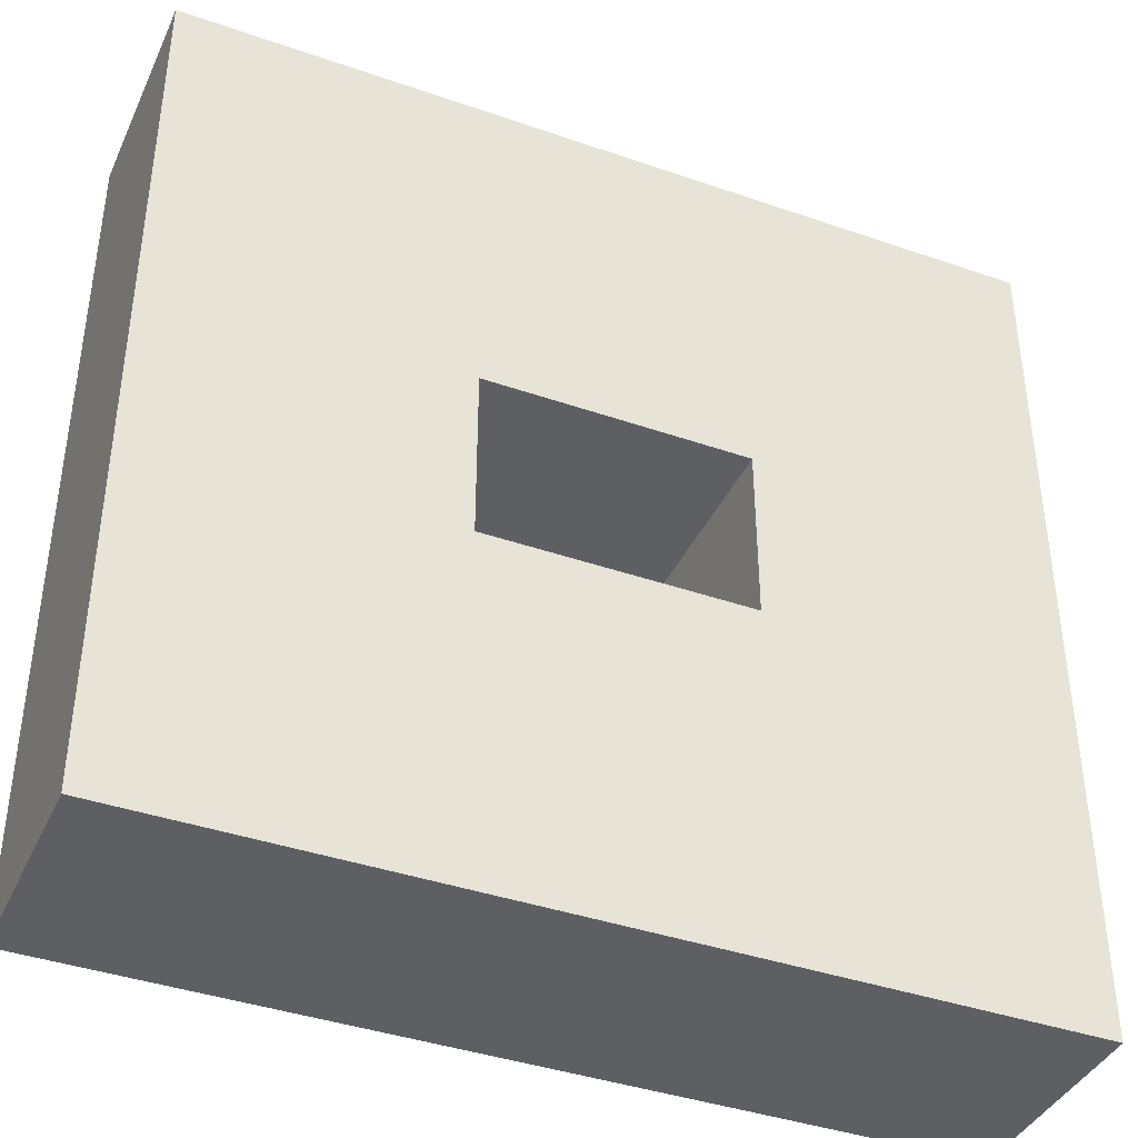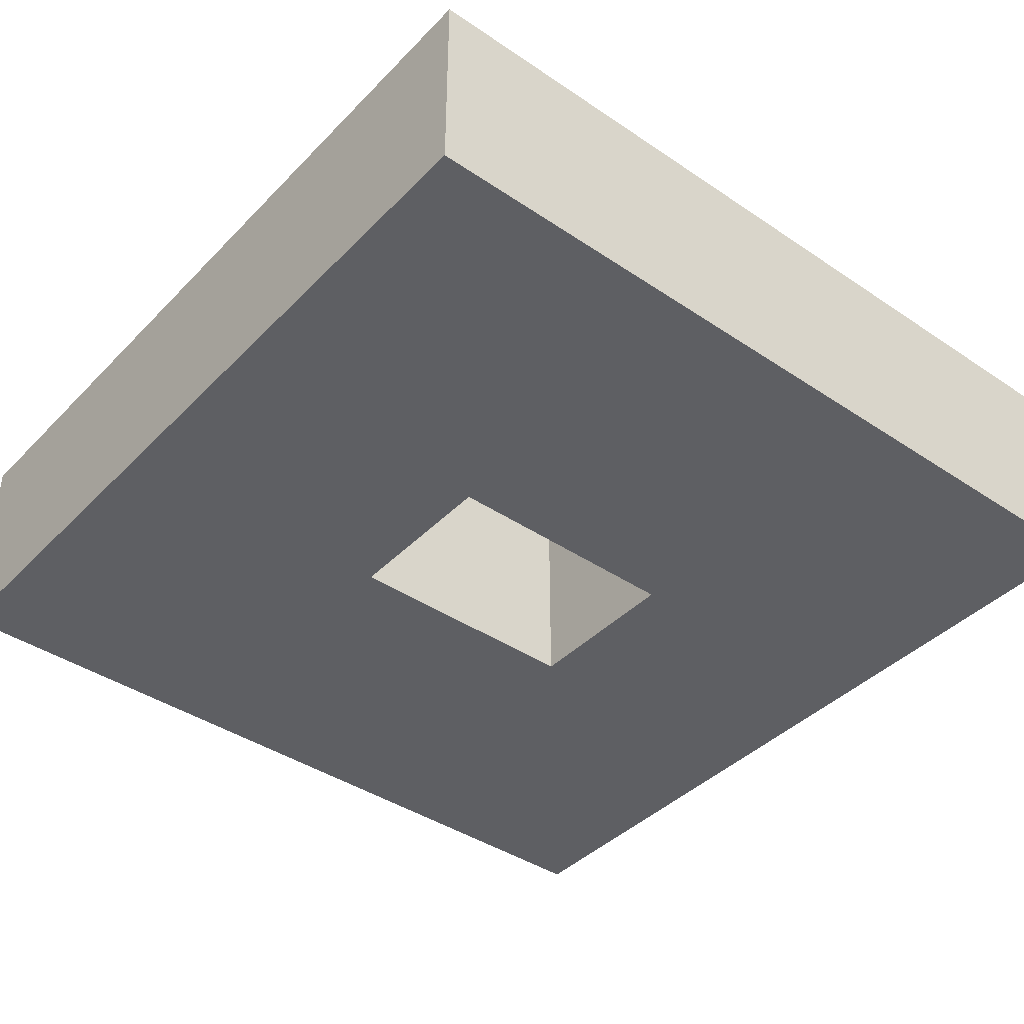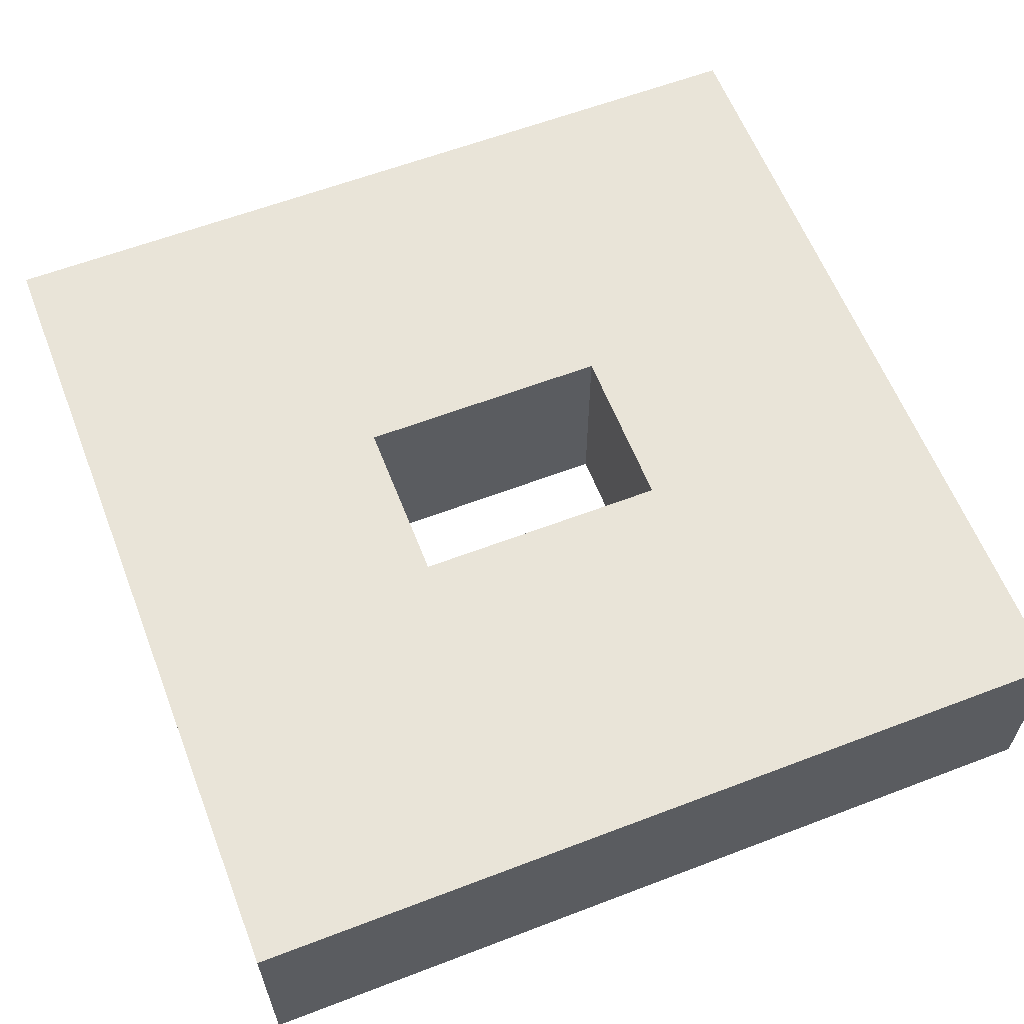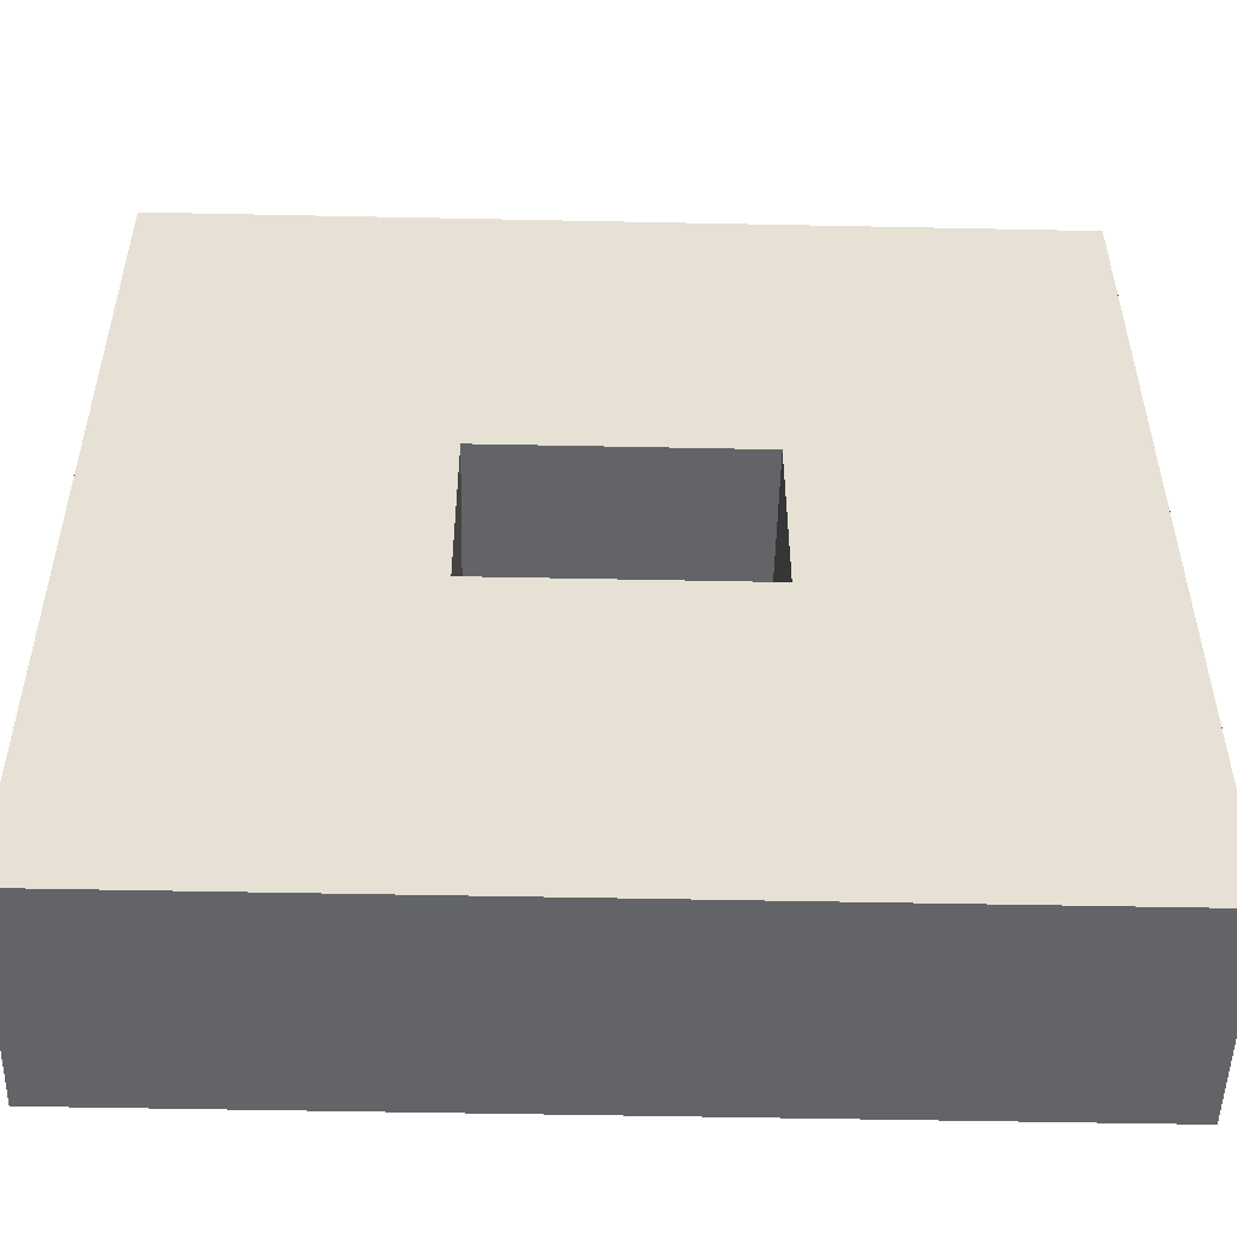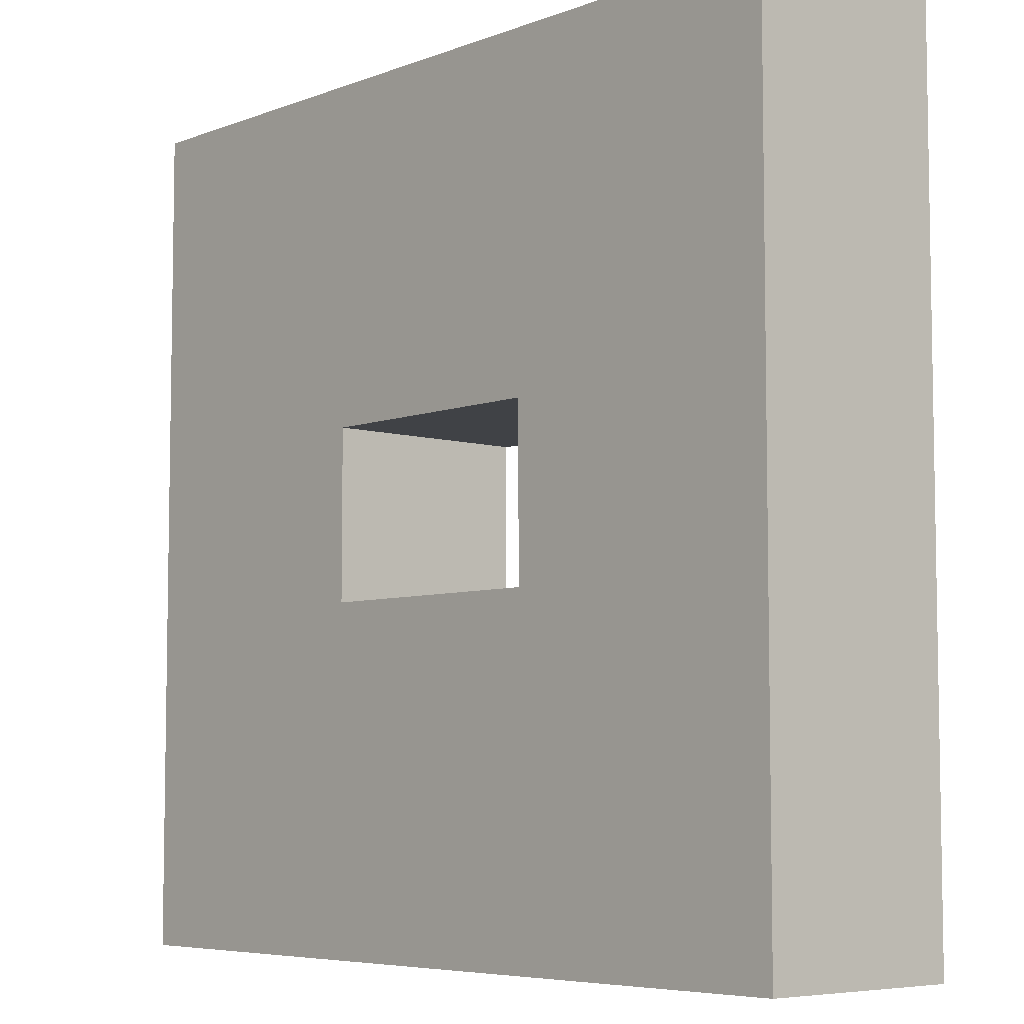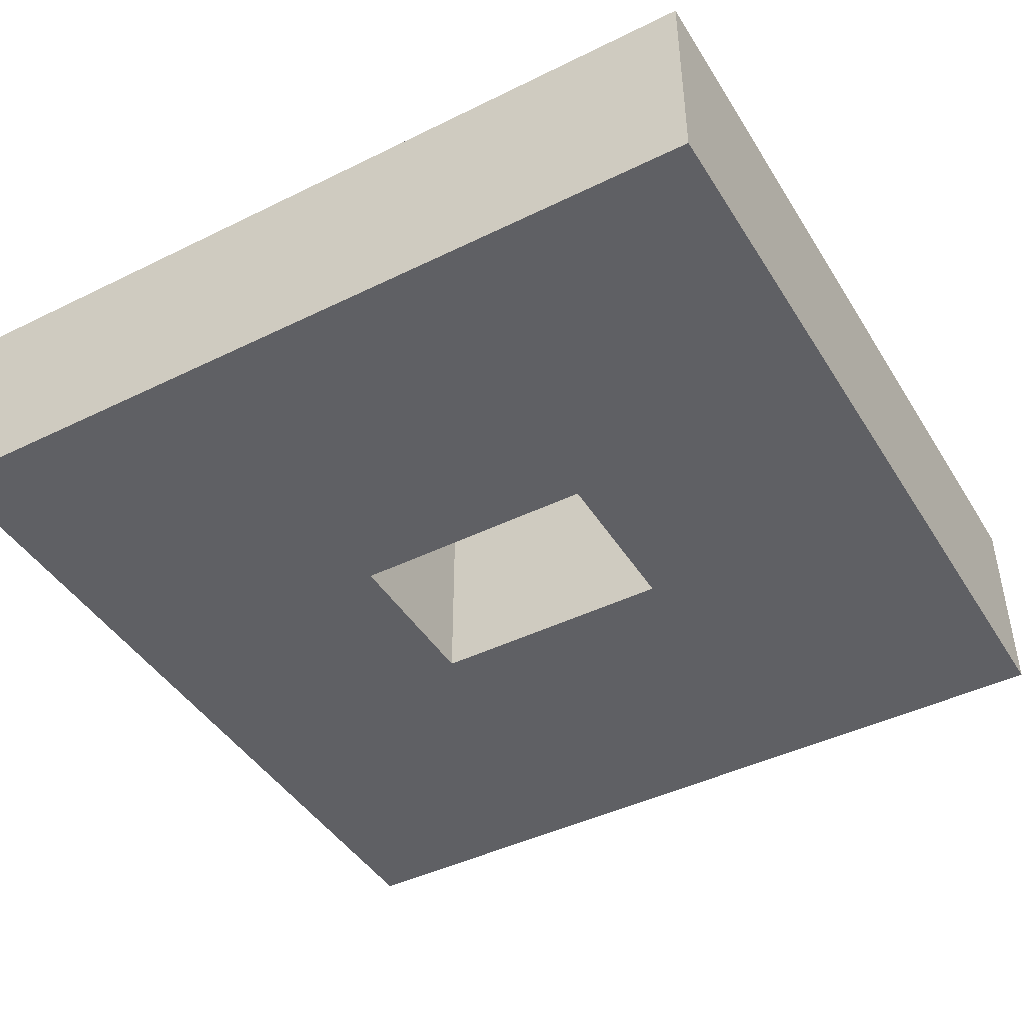
<metadata>
{"format":"obj","ext":"obj","renderer":"f3d","projection":"perspective","resolution":1024,"background":"white","views":[{"elev":-40.1,"azim":156.8,"up":"+Y"},{"elev":-40.9,"azim":140.6,"up":"+Z"},{"elev":60.7,"azim":-21.3,"up":"+Z"},{"elev":-51.1,"azim":-1.3,"up":"+Y"},{"elev":-6.2,"azim":48.2,"up":"+Y"},{"elev":-44.1,"azim":-150.1,"up":"+Z"}]}
</metadata>
<code>
g Part 1
o mesh0
v -0.05 -0.05 0.025
v -0.05 -0.05 0
v 0.05 -0.05 0
v 0.05 -0.05 0.025
f 1 2 3
f 3 4 1
o mesh1
v 0.05 -0.05 0.025
v 0.05 -0.05 0
v 0.05 0.05 0
v 0.05 0.05 0.025
f 5 6 7
f 7 8 5
o mesh2
v 0.05 0.05 0.025
v 0.05 0.05 0
v -0.05 0.05 0
v -0.05 0.05 0.025
f 9 10 11
f 11 12 9
o mesh3
v -0.05 0.05 0.025
v -0.05 0.05 0
v -0.05 -0.05 0
v -0.05 -0.05 0.025
f 13 14 15
f 15 16 13
o mesh4
v 0.05 -0.05 0.025
v 0.05 0.05 0.025
v 0.015 0.01 0.025
v -0.05 0.05 0.025
v -0.015 0.01 0.025
v -0.05 -0.05 0.025
v -0.015 -0.01 0.025
v 0.015 -0.01 0.025
f 17 18 19
f 18 20 21
f 21 19 18
f 20 22 23
f 23 21 20
f 22 17 24
f 24 23 22
f 19 24 17
o mesh5
v -0.05 0.05 0
v 0.05 0.05 0
v 0.015 0.01 0
v 0.05 -0.05 0
v 0.015 -0.01 0
v -0.05 -0.05 0
v -0.015 -0.01 0
v -0.015 0.01 0
f 25 26 27
f 26 28 29
f 28 30 31
f 30 25 32
f 29 27 26
f 32 31 30
f 31 29 28
f 27 32 25
o mesh6
v -0.015 -0.01 0
v -0.015 -0.01 0.025
v 0.015 -0.01 0.025
v 0.015 -0.01 0
f 33 34 35
f 35 36 33
o mesh7
v 0.015 -0.01 0
v 0.015 -0.01 0.025
v 0.015 0.01 0.025
v 0.015 0.01 0
f 37 38 39
f 39 40 37
o mesh8
v 0.015 0.01 0
v 0.015 0.01 0.025
v -0.015 0.01 0.025
v -0.015 0.01 0
f 41 42 43
f 43 44 41
o mesh9
v -0.015 0.01 0
v -0.015 0.01 0.025
v -0.015 -0.01 0.025
v -0.015 -0.01 0
f 45 46 47
f 47 48 45

</code>
